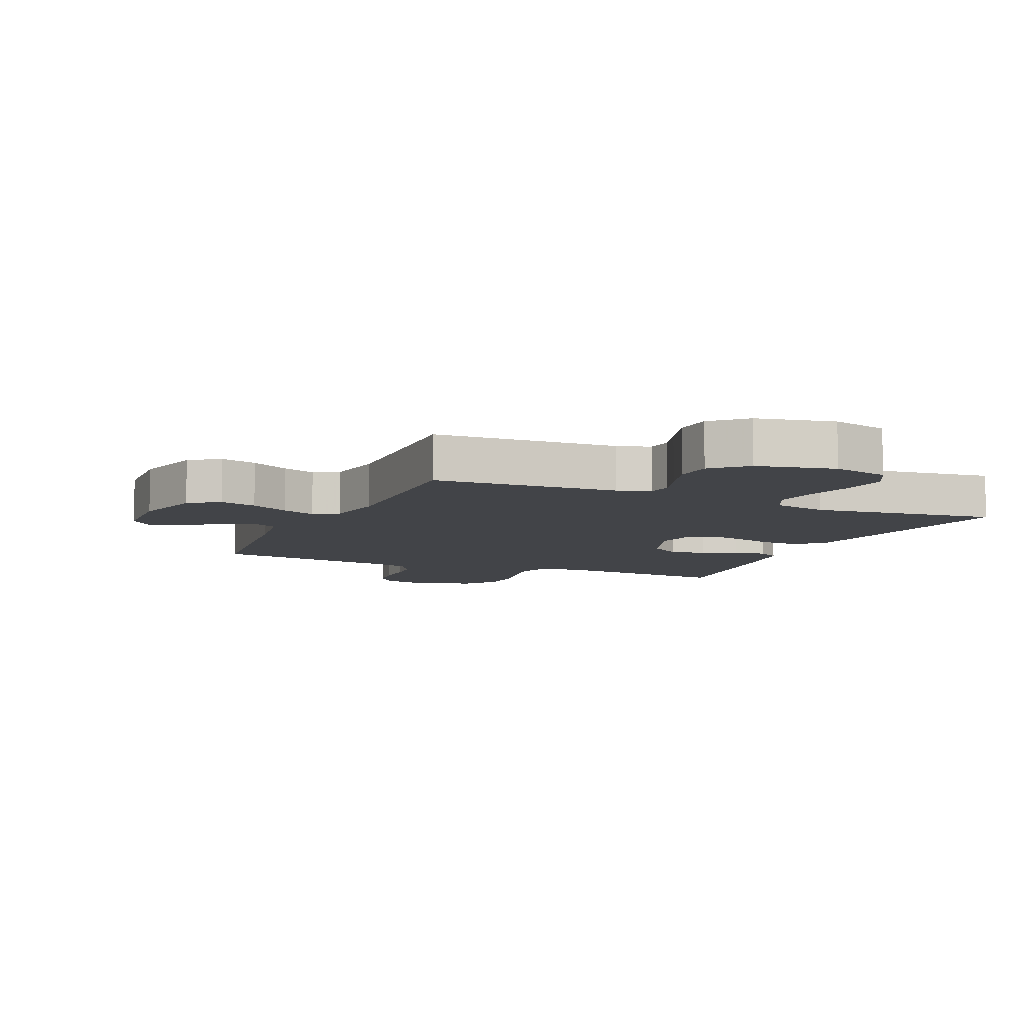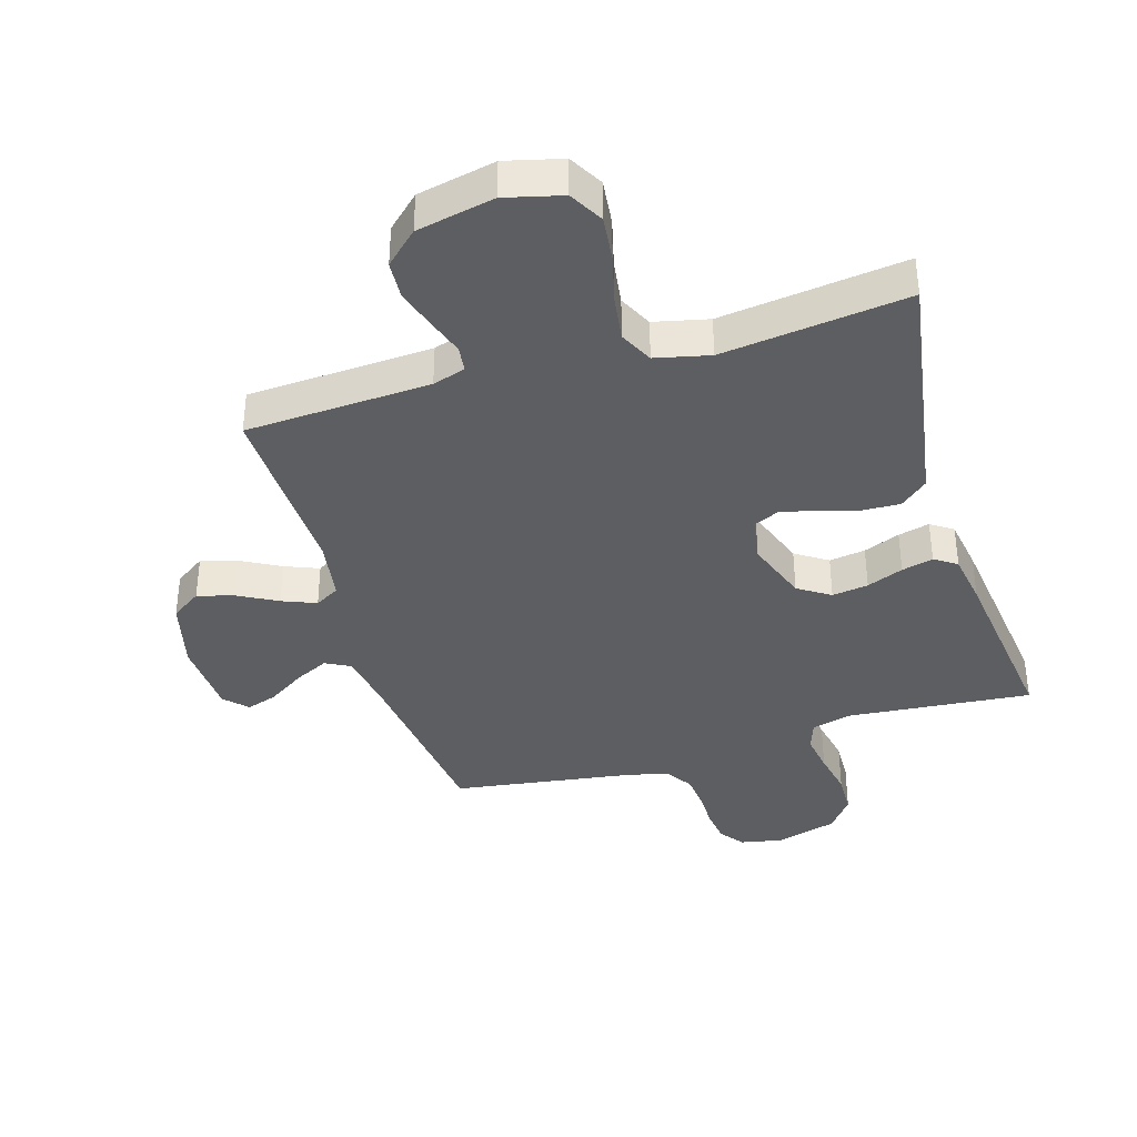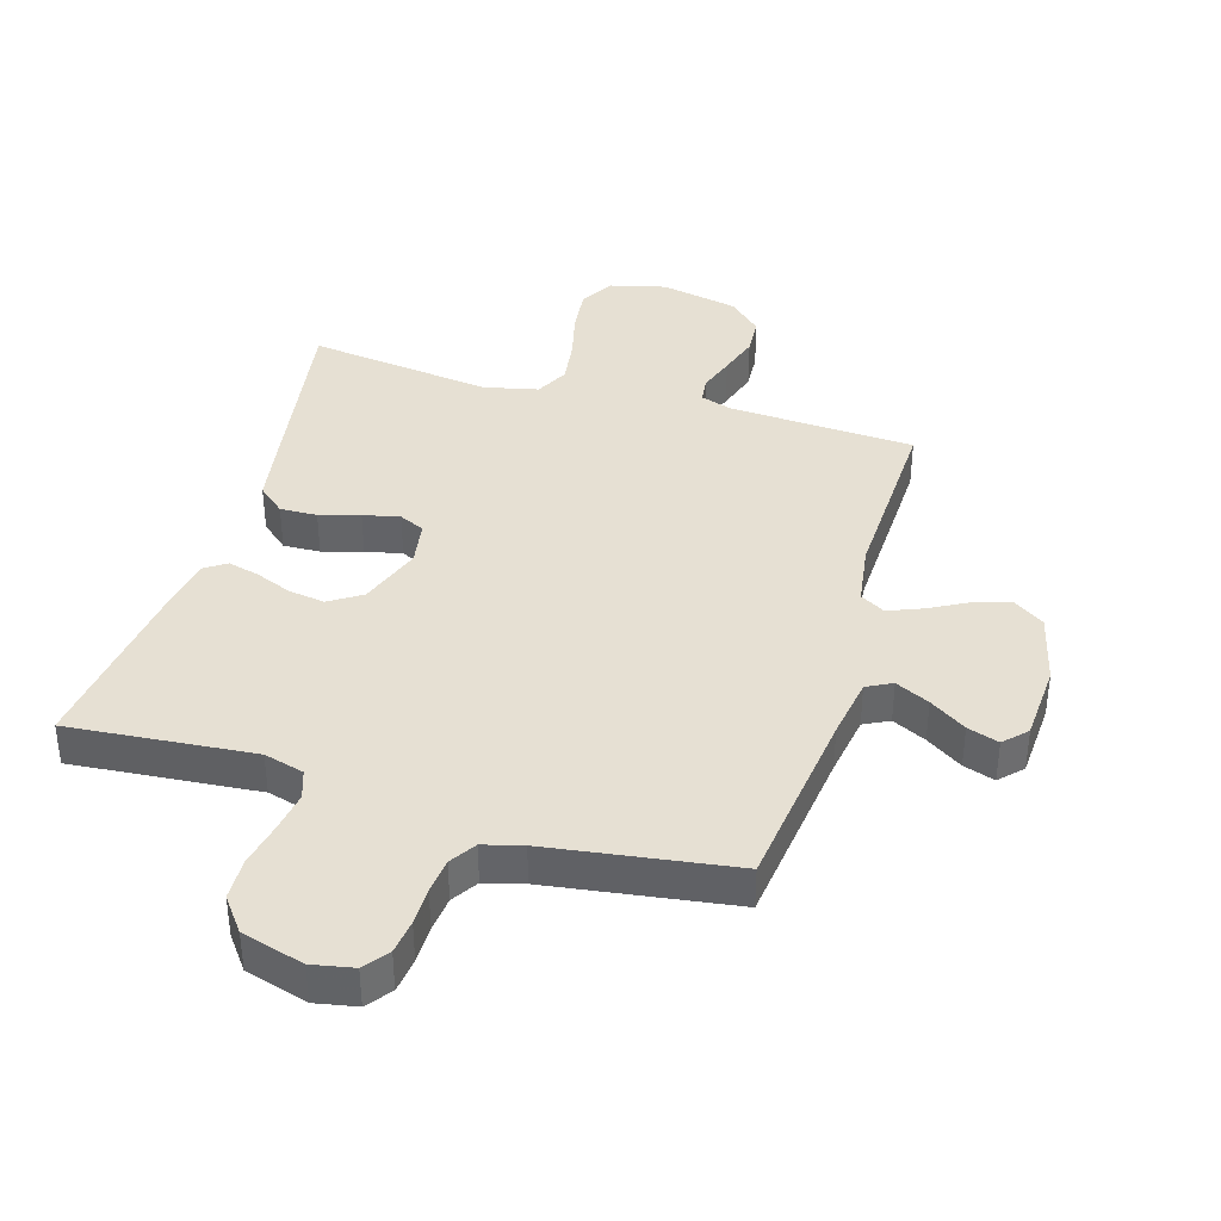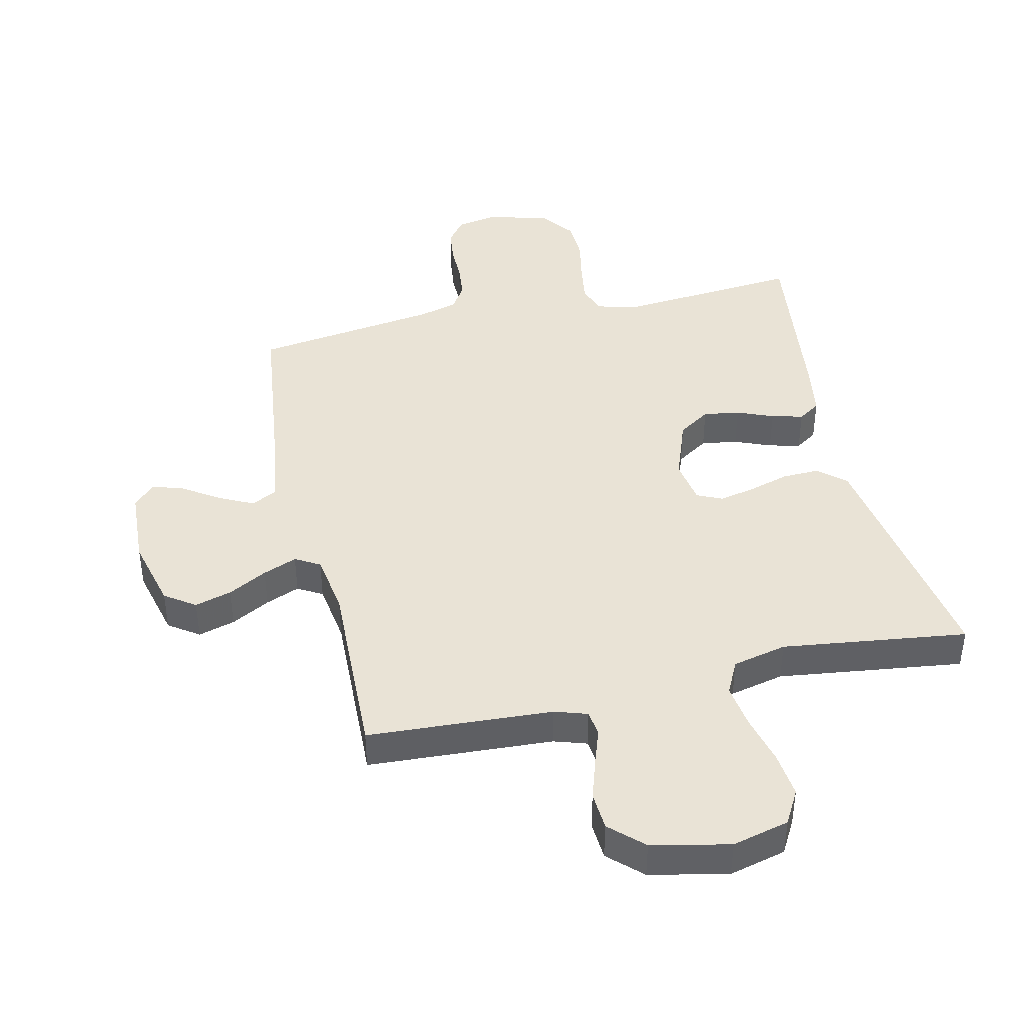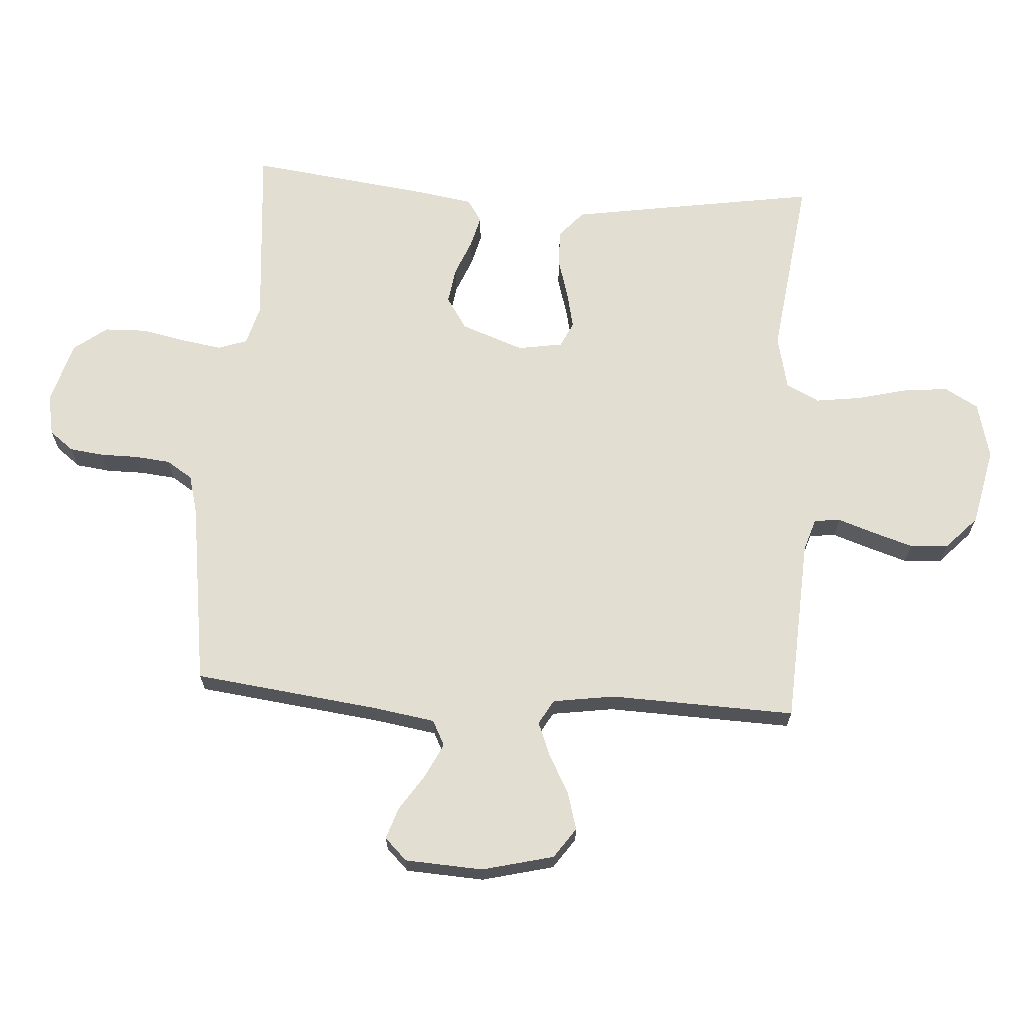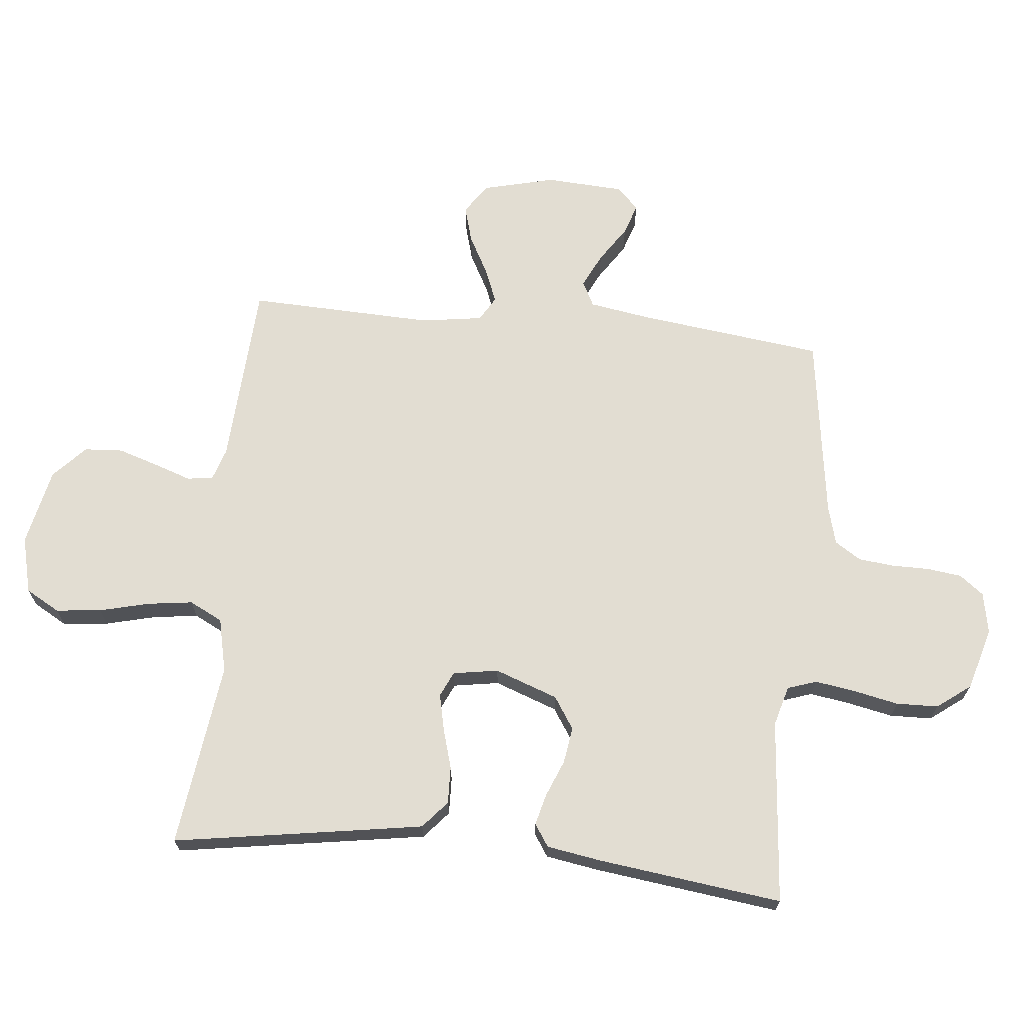
<metadata>
{"format":"obj","ext":"obj","renderer":"f3d","projection":"perspective","resolution":1024,"background":"white","views":[{"elev":-8.0,"azim":156.1,"up":"+Y"},{"elev":-37.8,"azim":-163.4,"up":"+Y"},{"elev":38.5,"azim":16.6,"up":"+Y"},{"elev":42.3,"azim":167.1,"up":"+Y"},{"elev":67.4,"azim":93.8,"up":"+Y"},{"elev":68.3,"azim":-84.2,"up":"+Y"}]}
</metadata>
<code>
v -0.5 0.07 0.5
v -0.2 0.07 0.474
v -0.135 0.07 0.492
v -0.119 0.07 0.539
v -0.129 0.07 0.604
v -0.144 0.07 0.677
v -0.142 0.07 0.745
v -0.101 0.07 0.799
v 0 0.07 0.828
v 0.067 0.07 0.815
v 0.097 0.07 0.776
v 0.104 0.07 0.72
v 0.104 0.07 0.659
v 0.11 0.07 0.602
v 0.137 0.07 0.56
v 0.2 0.07 0.543
v 0.5 0.07 0.5
v 0.537 0.07 0.2
v 0.553 0.07 0.1
v 0.594 0.07 0.079
v 0.649 0.07 0.106
v 0.708 0.07 0.145
v 0.759 0.07 0.162
v 0.794 0.07 0.126
v 0.801 0.07 0
v 0.772 0.07 -0.116
v 0.723 0.07 -0.15
v 0.663 0.07 -0.133
v 0.6 0.07 -0.099
v 0.545 0.07 -0.077
v 0.505 0.07 -0.1
v 0.49 0.07 -0.2
v 0.5 0.07 -0.5
v 0.2 0.07 -0.517
v 0.147 0.07 -0.534
v 0.142 0.07 -0.576
v 0.162 0.07 -0.635
v 0.183 0.07 -0.701
v 0.179 0.07 -0.763
v 0.126 0.07 -0.813
v 0 0.07 -0.84
v -0.092 0.07 -0.817
v -0.123 0.07 -0.762
v -0.115 0.07 -0.688
v -0.095 0.07 -0.608
v -0.085 0.07 -0.535
v -0.112 0.07 -0.481
v -0.2 0.07 -0.461
v -0.5 0.07 -0.5
v -0.452 0.07 -0.2
v -0.435 0.07 -0.096
v -0.391 0.07 -0.058
v -0.331 0.07 -0.06
v -0.266 0.07 -0.079
v -0.207 0.07 -0.092
v -0.166 0.07 -0.073
v -0.154 0.07 0
v -0.191 0.07 0.102
v -0.243 0.07 0.136
v -0.302 0.07 0.127
v -0.361 0.07 0.103
v -0.412 0.07 0.09
v -0.448 0.07 0.114
v -0.462 0.07 0.2
v -0.5 0 0.5
v -0.2 0 0.474
v -0.135 0 0.492
v -0.119 0 0.539
v -0.129 0 0.604
v -0.144 0 0.677
v -0.142 0 0.745
v -0.101 0 0.799
v 0 0 0.828
v 0.067 0 0.815
v 0.097 0 0.776
v 0.104 0 0.72
v 0.104 0 0.659
v 0.11 0 0.602
v 0.137 0 0.56
v 0.2 0 0.543
v 0.5 0 0.5
v 0.537 0 0.2
v 0.553 0 0.1
v 0.594 0 0.079
v 0.649 0 0.106
v 0.708 0 0.145
v 0.759 0 0.162
v 0.794 0 0.126
v 0.801 0 0
v 0.772 0 -0.116
v 0.723 0 -0.15
v 0.663 0 -0.133
v 0.6 0 -0.099
v 0.545 0 -0.077
v 0.505 0 -0.1
v 0.49 0 -0.2
v 0.5 0 -0.5
v 0.2 0 -0.517
v 0.147 0 -0.534
v 0.142 0 -0.576
v 0.162 0 -0.635
v 0.183 0 -0.701
v 0.179 0 -0.763
v 0.126 0 -0.813
v 0 0 -0.84
v -0.092 0 -0.817
v -0.123 0 -0.762
v -0.115 0 -0.688
v -0.095 0 -0.608
v -0.085 0 -0.535
v -0.112 0 -0.481
v -0.2 0 -0.461
v -0.5 0 -0.5
v -0.452 0 -0.2
v -0.435 0 -0.096
v -0.391 0 -0.058
v -0.331 0 -0.06
v -0.266 0 -0.079
v -0.207 0 -0.092
v -0.166 0 -0.073
v -0.154 0 0
v -0.191 0 0.102
v -0.243 0 0.136
v -0.302 0 0.127
v -0.361 0 0.103
v -0.412 0 0.09
v -0.448 0 0.114
v -0.462 0 0.2
f 64 1 2
f 63 64 2
f 62 63 2
f 61 62 2
f 60 61 2
f 59 60 2 3
f 58 59 3 4
f 57 58 4
f 52 53 54
f 51 52 54
f 50 51 54
f 49 50 54
f 48 49 54
f 47 48 54 55
f 46 47 55 56
f 43 44 45
f 42 43 45
f 41 42 45
f 40 41 45
f 39 40 45
f 38 39 45
f 37 38 45
f 36 37 45
f 35 36 45 46
f 46 56 57
f 35 46 57
f 34 35 57
f 27 28 29
f 26 27 29
f 25 26 29
f 24 25 29
f 23 24 29
f 22 23 29
f 21 22 29
f 20 21 29 30
f 19 20 30 31
f 16 17 18
f 18 19 31
f 16 18 31
f 15 16 31
f 11 12 13
f 10 11 13
f 9 10 13
f 8 9 13
f 7 8 13
f 6 7 13
f 5 6 13
f 4 5 13 14
f 4 14 15
f 57 4 15
f 34 57 15
f 33 34 15
f 32 33 15
f 15 31 32
f 66 65 128
f 66 128 127
f 66 127 126
f 66 126 125
f 66 125 124
f 67 66 124 123
f 68 67 123 122
f 68 122 121
f 118 117 116
f 118 116 115
f 118 115 114
f 118 114 113
f 118 113 112
f 119 118 112 111
f 120 119 111 110
f 109 108 107
f 109 107 106
f 109 106 105
f 109 105 104
f 109 104 103
f 109 103 102
f 109 102 101
f 109 101 100
f 110 109 100 99
f 121 120 110
f 121 110 99
f 121 99 98
f 93 92 91
f 93 91 90
f 93 90 89
f 93 89 88
f 93 88 87
f 93 87 86
f 93 86 85
f 94 93 85 84
f 95 94 84 83
f 82 81 80
f 95 83 82
f 95 82 80
f 95 80 79
f 77 76 75
f 77 75 74
f 77 74 73
f 77 73 72
f 77 72 71
f 77 71 70
f 77 70 69
f 78 77 69 68
f 79 78 68
f 79 68 121
f 79 121 98
f 79 98 97
f 79 97 96
f 96 95 79
f 1 65 66 2
f 2 66 67 3
f 3 67 68 4
f 4 68 69 5
f 5 69 70 6
f 6 70 71 7
f 7 71 72 8
f 8 72 73 9
f 9 73 74 10
f 10 74 75 11
f 11 75 76 12
f 12 76 77 13
f 13 77 78 14
f 14 78 79 15
f 15 79 80 16
f 16 80 81 17
f 17 81 82 18
f 18 82 83 19
f 19 83 84 20
f 20 84 85 21
f 21 85 86 22
f 22 86 87 23
f 23 87 88 24
f 24 88 89 25
f 25 89 90 26
f 26 90 91 27
f 27 91 92 28
f 28 92 93 29
f 29 93 94 30
f 30 94 95 31
f 31 95 96 32
f 32 96 97 33
f 33 97 98 34
f 34 98 99 35
f 35 99 100 36
f 36 100 101 37
f 37 101 102 38
f 38 102 103 39
f 39 103 104 40
f 40 104 105 41
f 41 105 106 42
f 42 106 107 43
f 43 107 108 44
f 44 108 109 45
f 45 109 110 46
f 46 110 111 47
f 47 111 112 48
f 48 112 113 49
f 49 113 114 50
f 50 114 115 51
f 51 115 116 52
f 52 116 117 53
f 53 117 118 54
f 54 118 119 55
f 55 119 120 56
f 56 120 121 57
f 57 121 122 58
f 58 122 123 59
f 59 123 124 60
f 60 124 125 61
f 61 125 126 62
f 62 126 127 63
f 63 127 128 64
f 64 128 65 1

</code>
